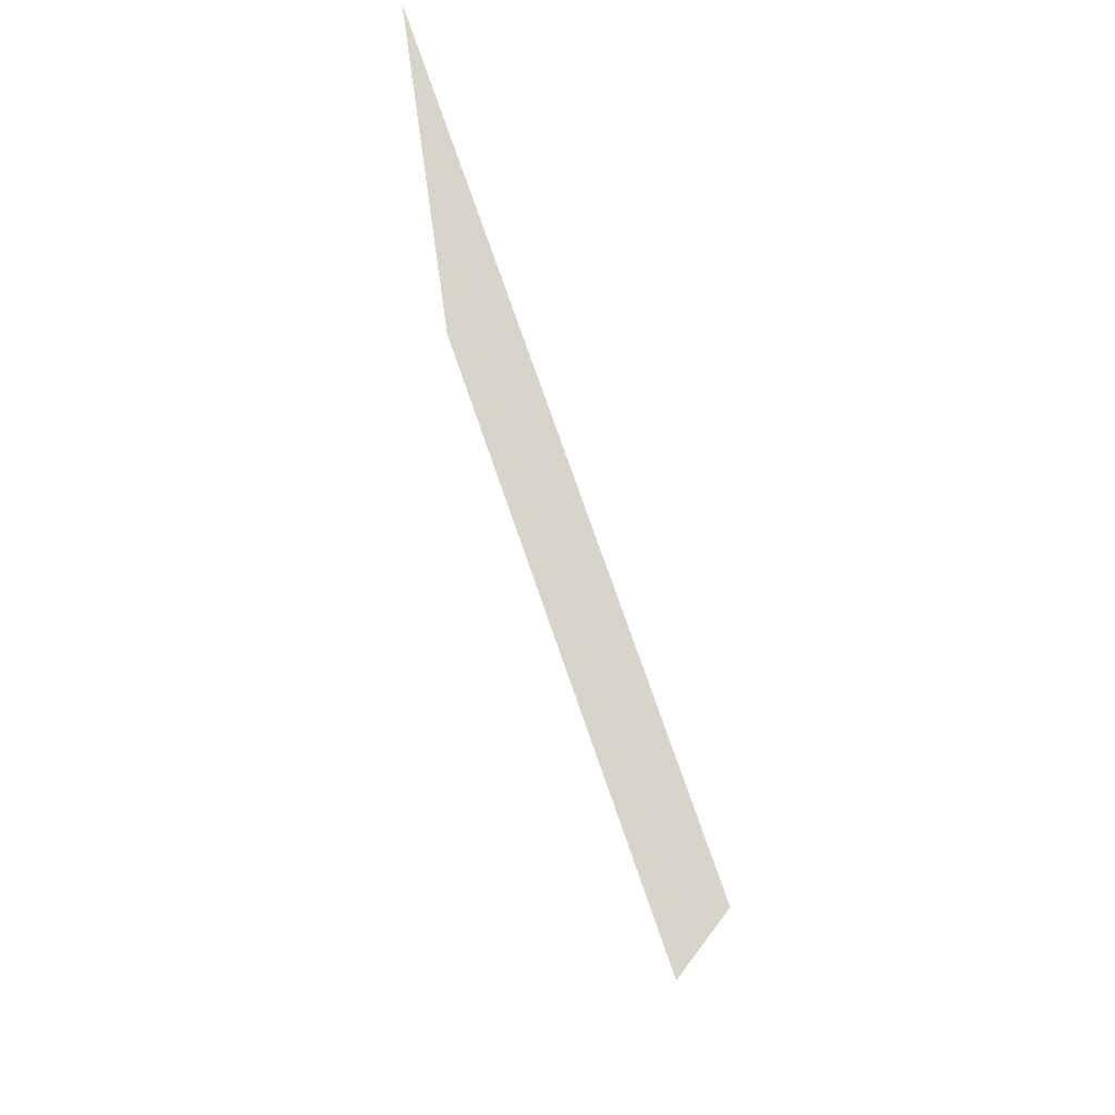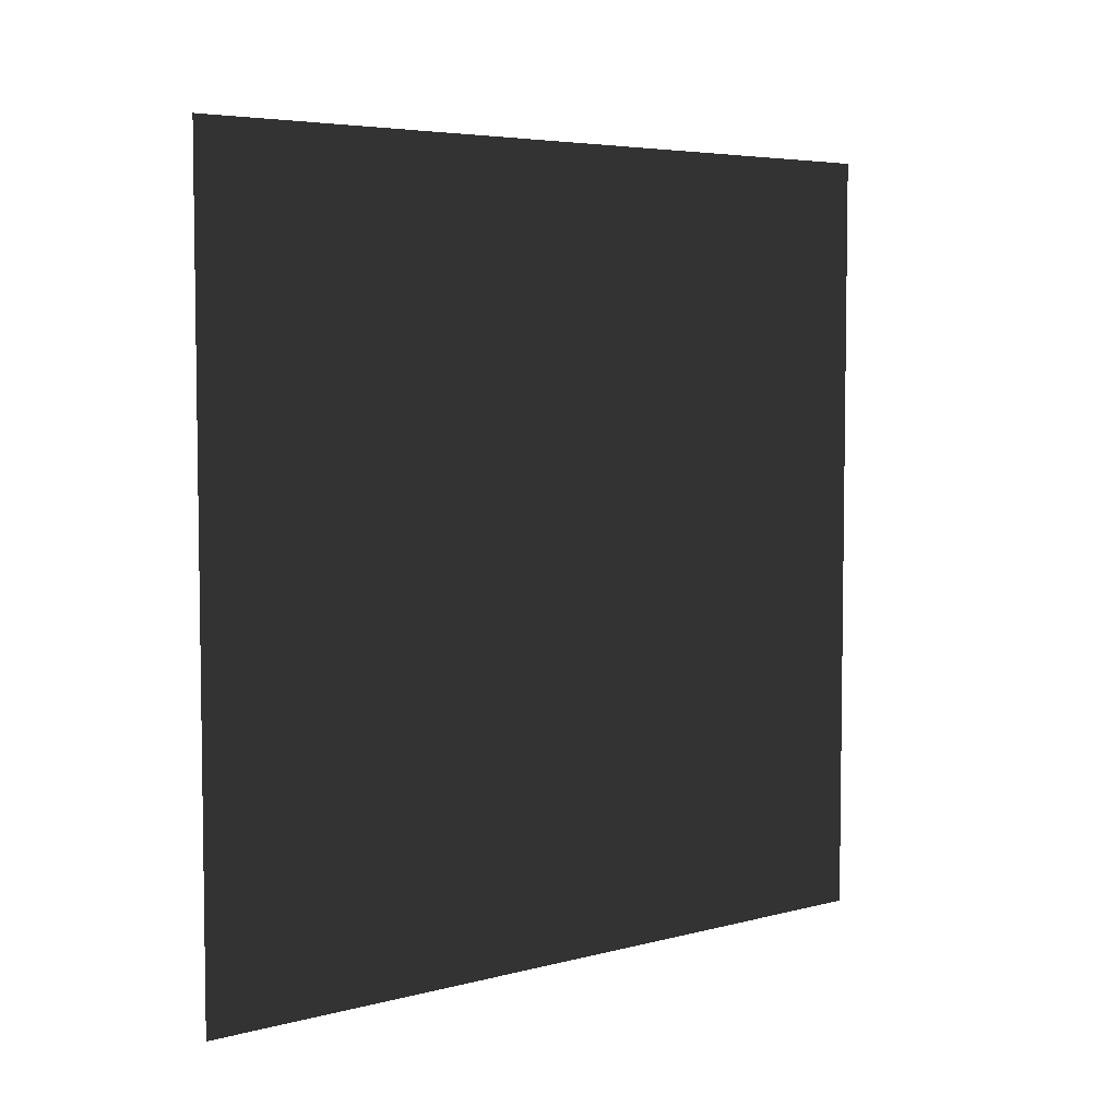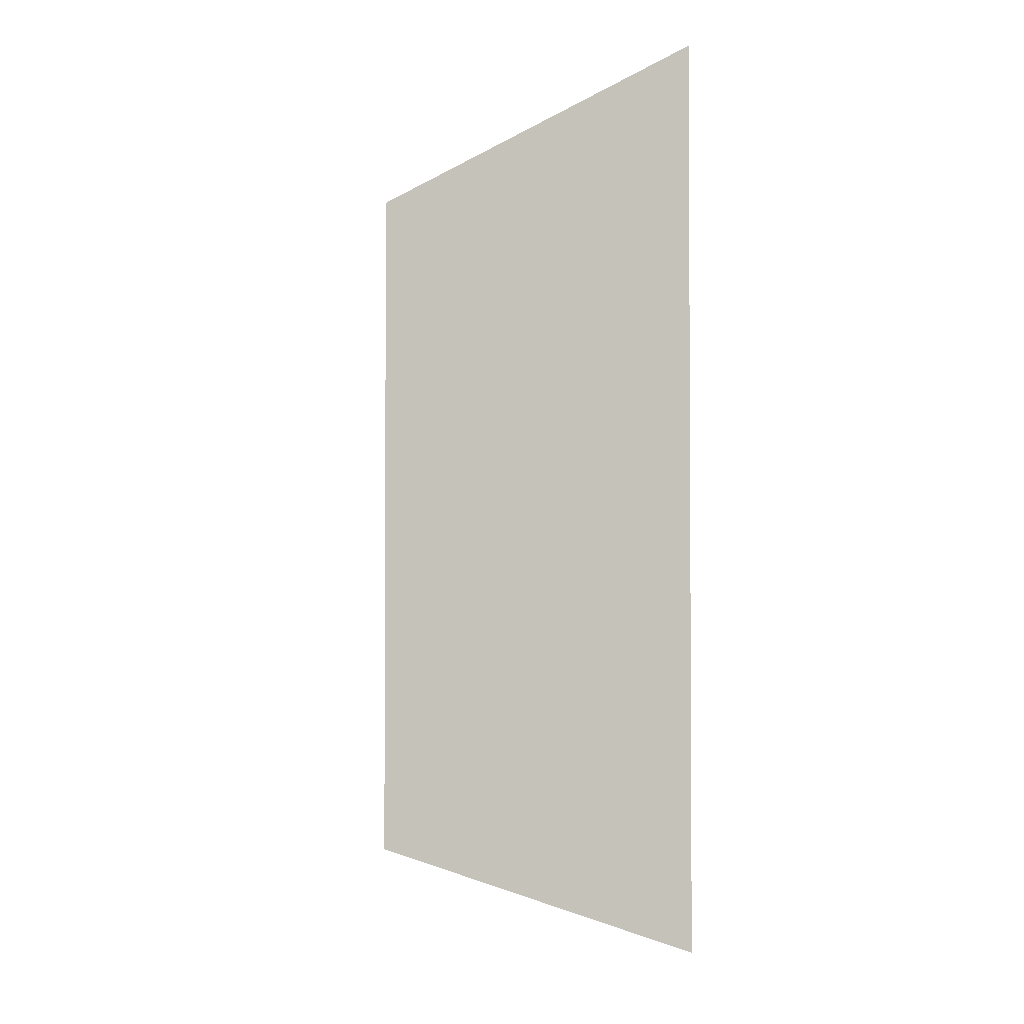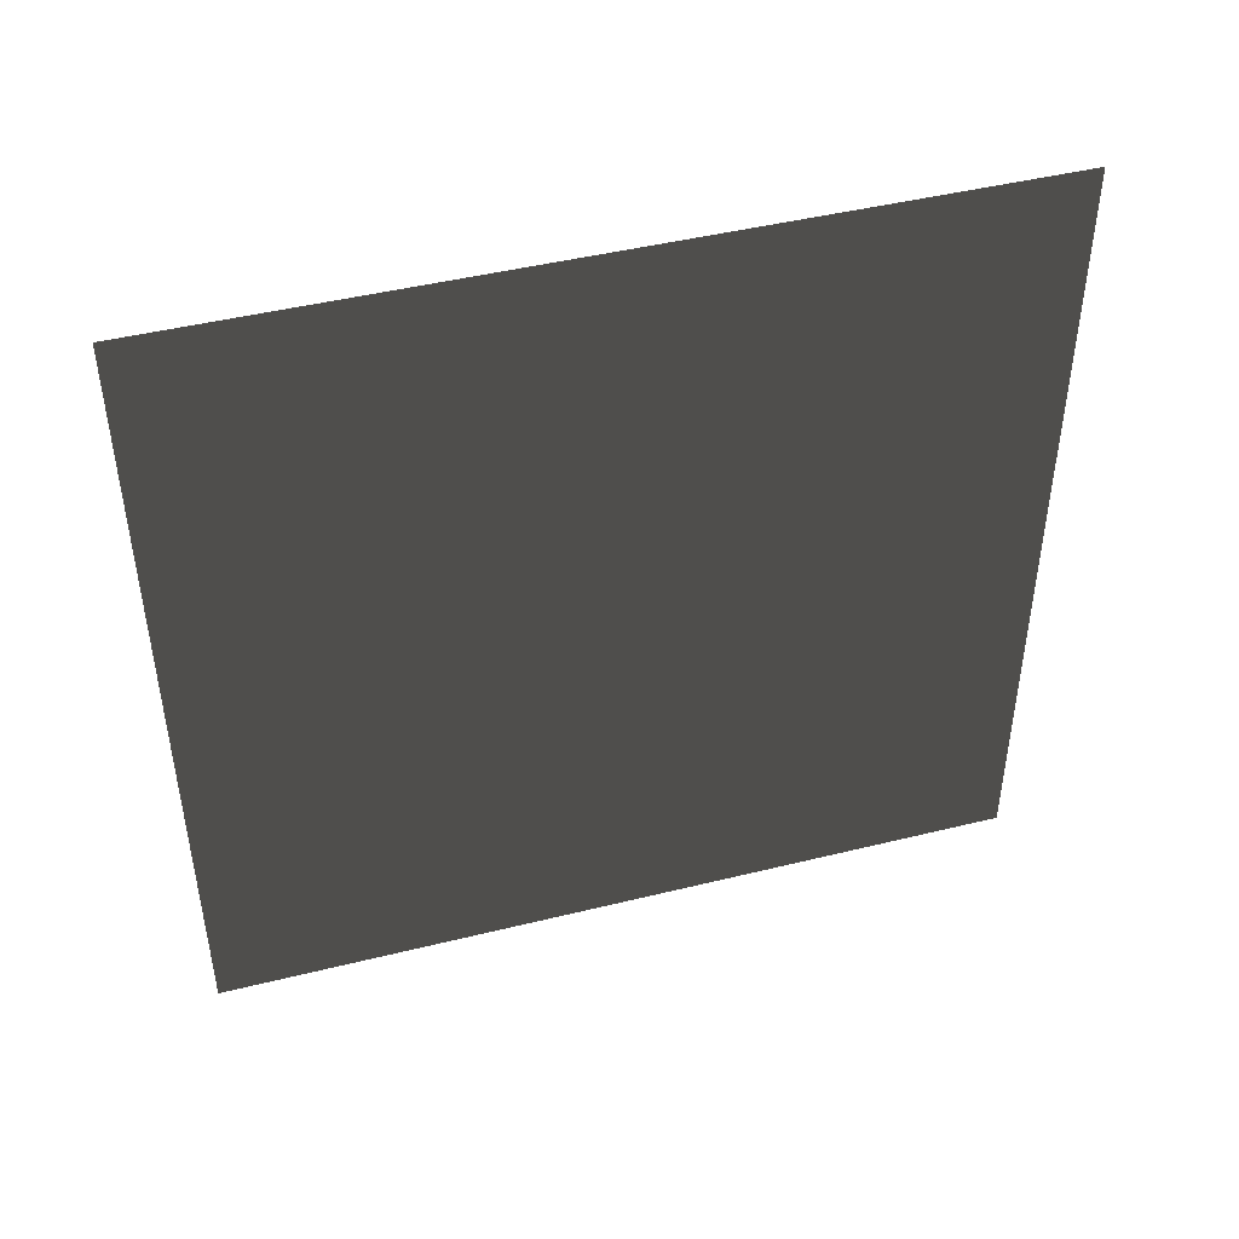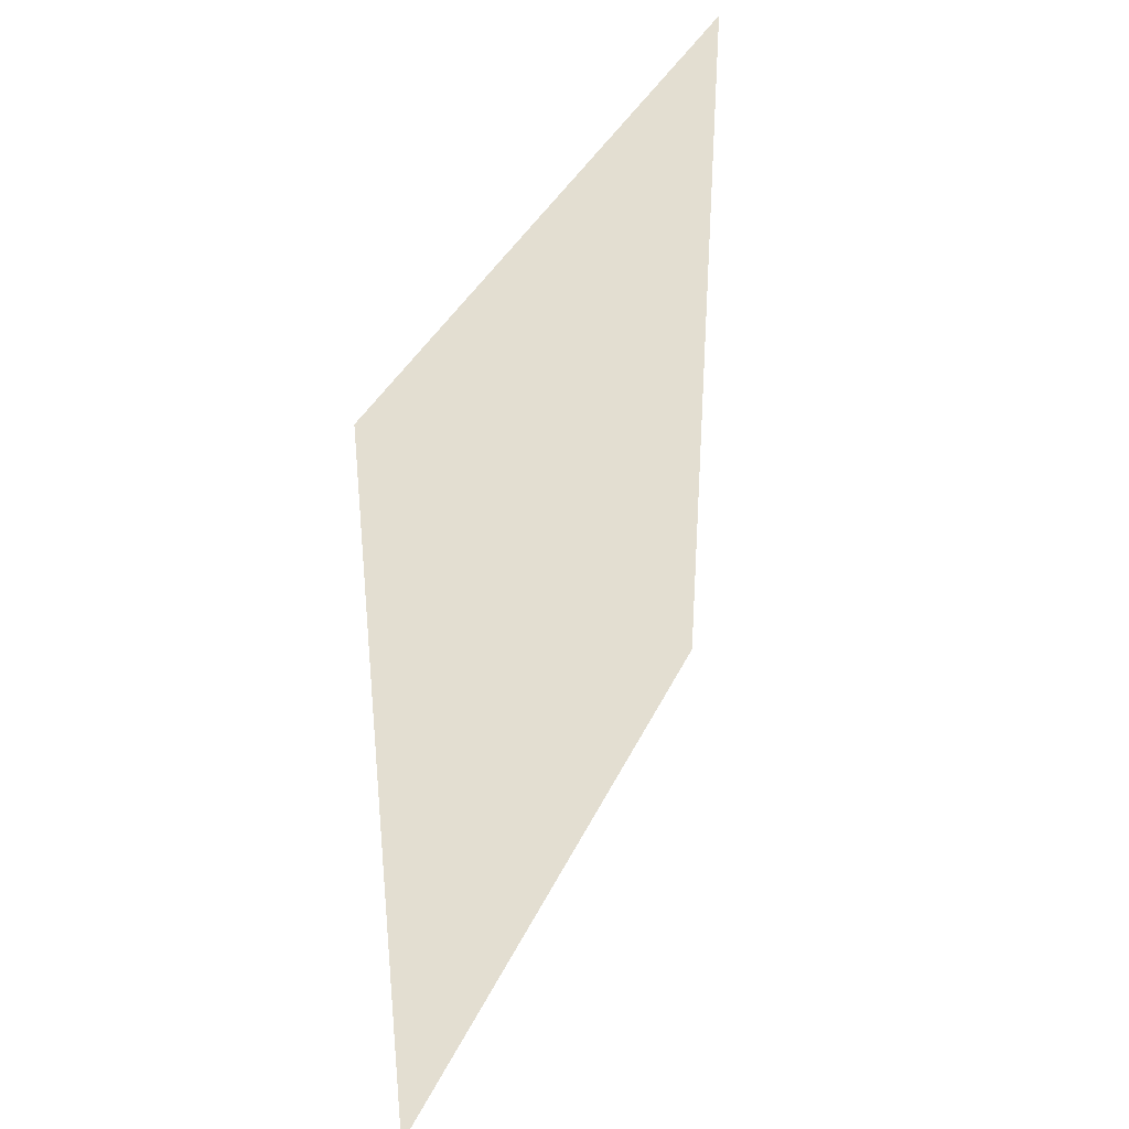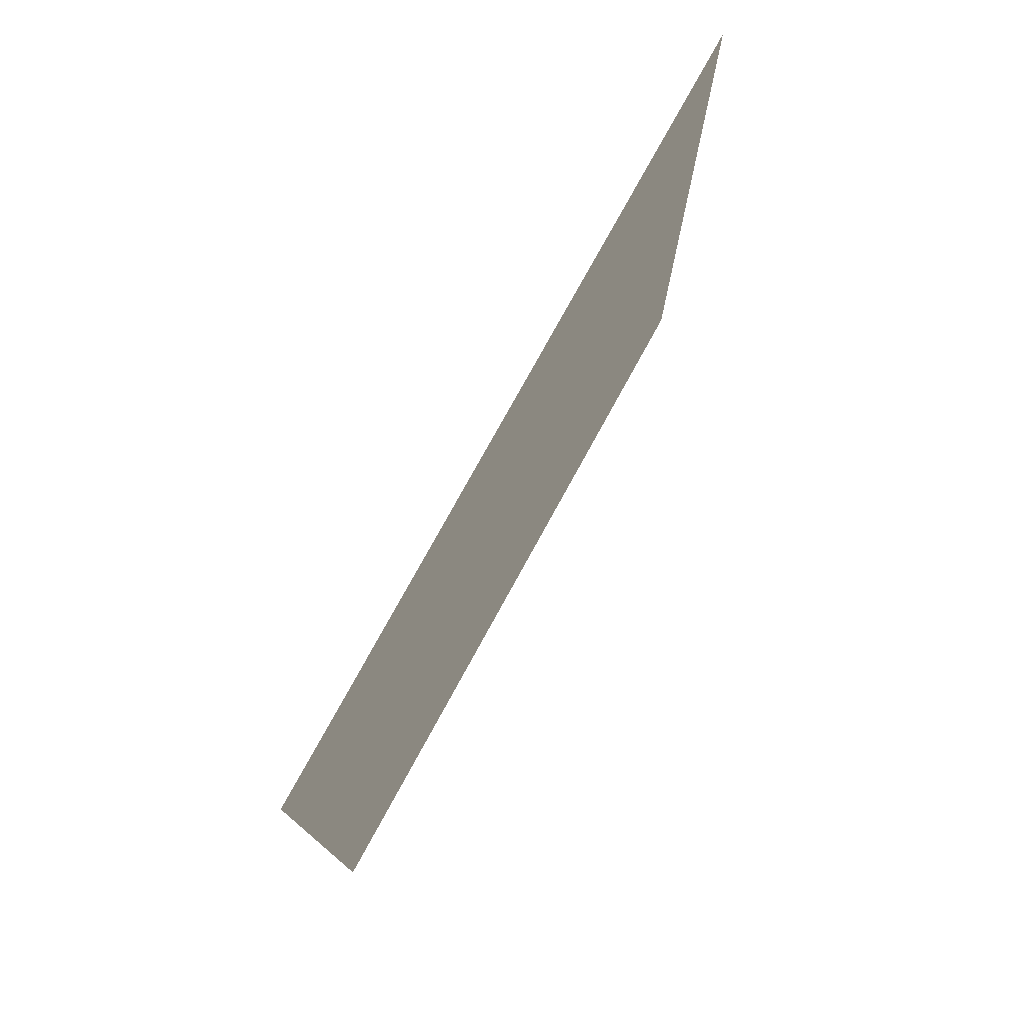
<metadata>
{"format":"obj","ext":"obj","renderer":"f3d","projection":"perspective","resolution":1024,"background":"white","views":[{"elev":75.4,"azim":-19.1,"up":"+Z"},{"elev":5.2,"azim":-129.6,"up":"+Y"},{"elev":-2.3,"azim":-23.1,"up":"+Y"},{"elev":45.5,"azim":-105.9,"up":"+Y"},{"elev":36.5,"azim":-157.6,"up":"+Z"},{"elev":76.4,"azim":28.7,"up":"+Y"}]}
</metadata>
<code>
v 6.872e-06 3 4.968e-06
v 7.495e-06 -2.321e-07 3
v 7.495e-06 3 3
v 6.872e-06 3.412e-08 5.099e-06
g wall09_10920_724
f 1 3 2
f 2 4 1

</code>
